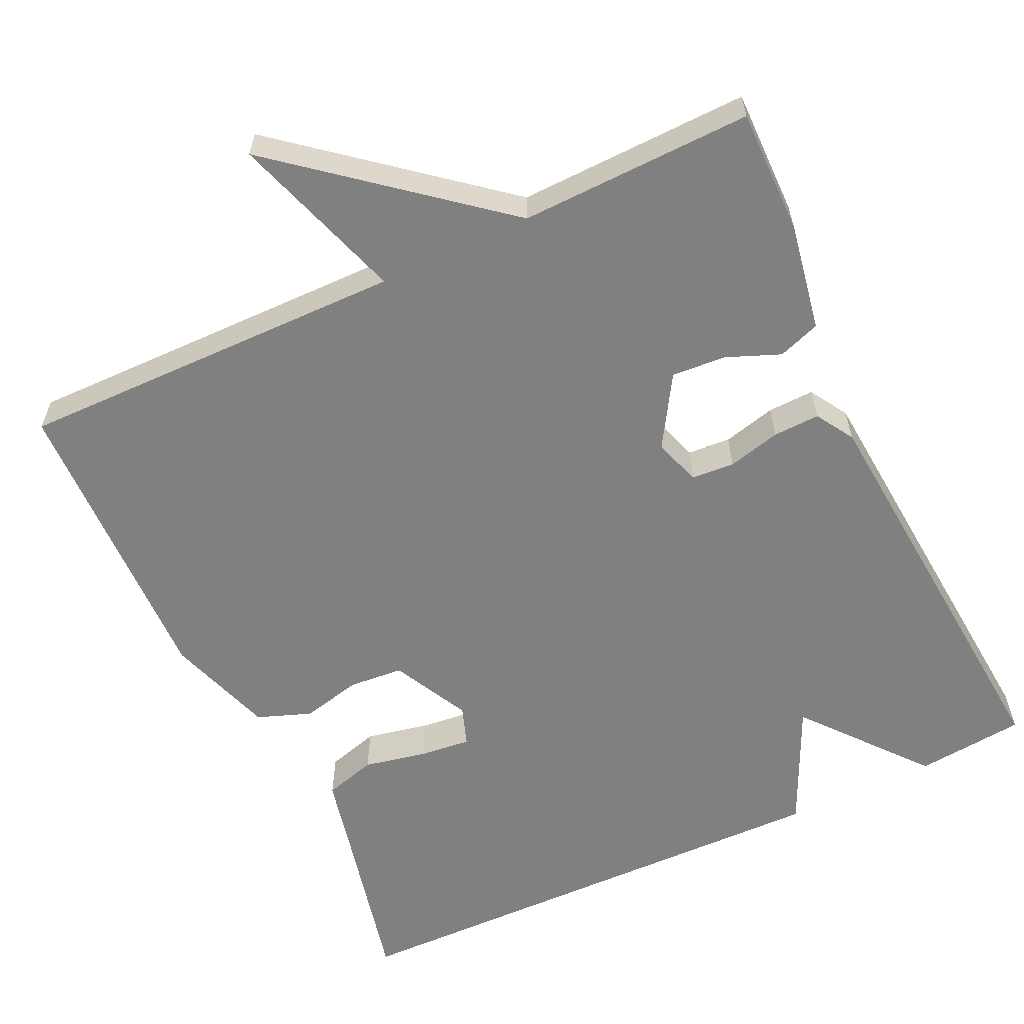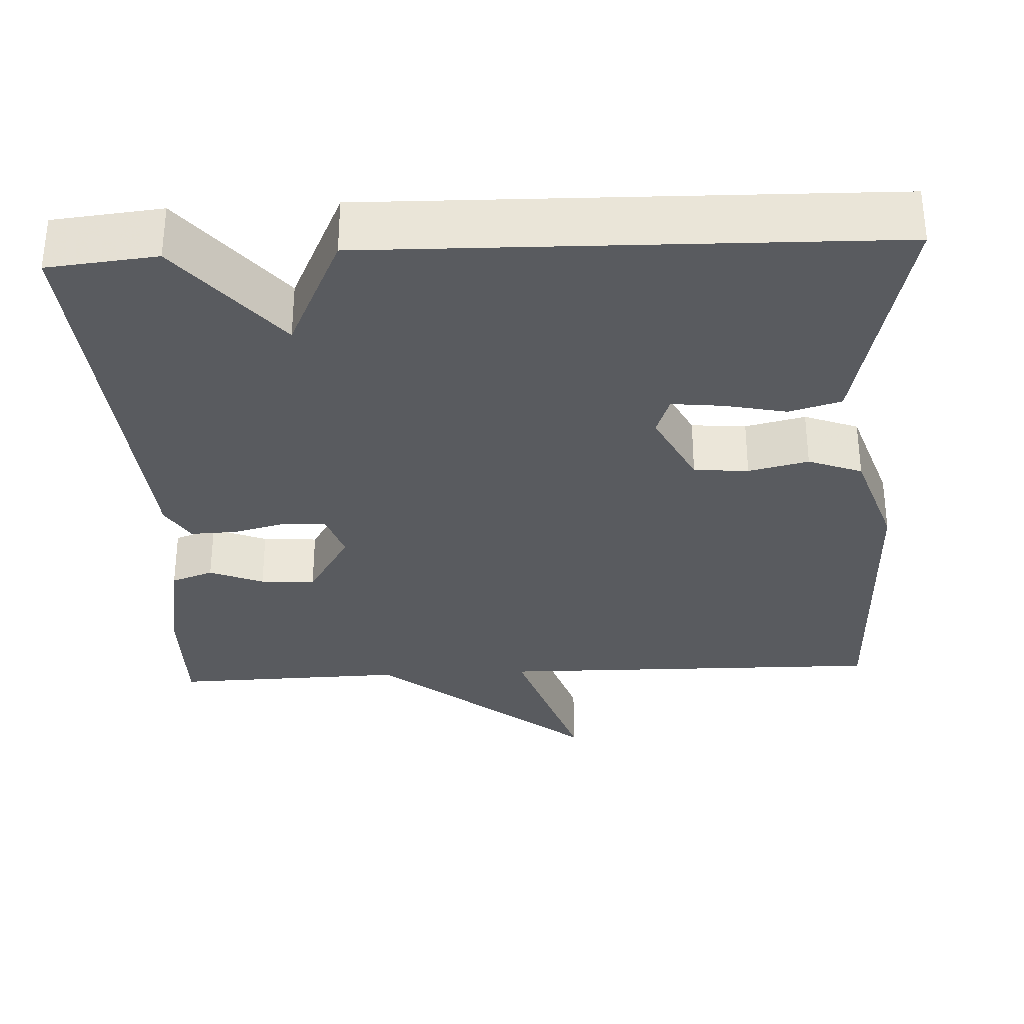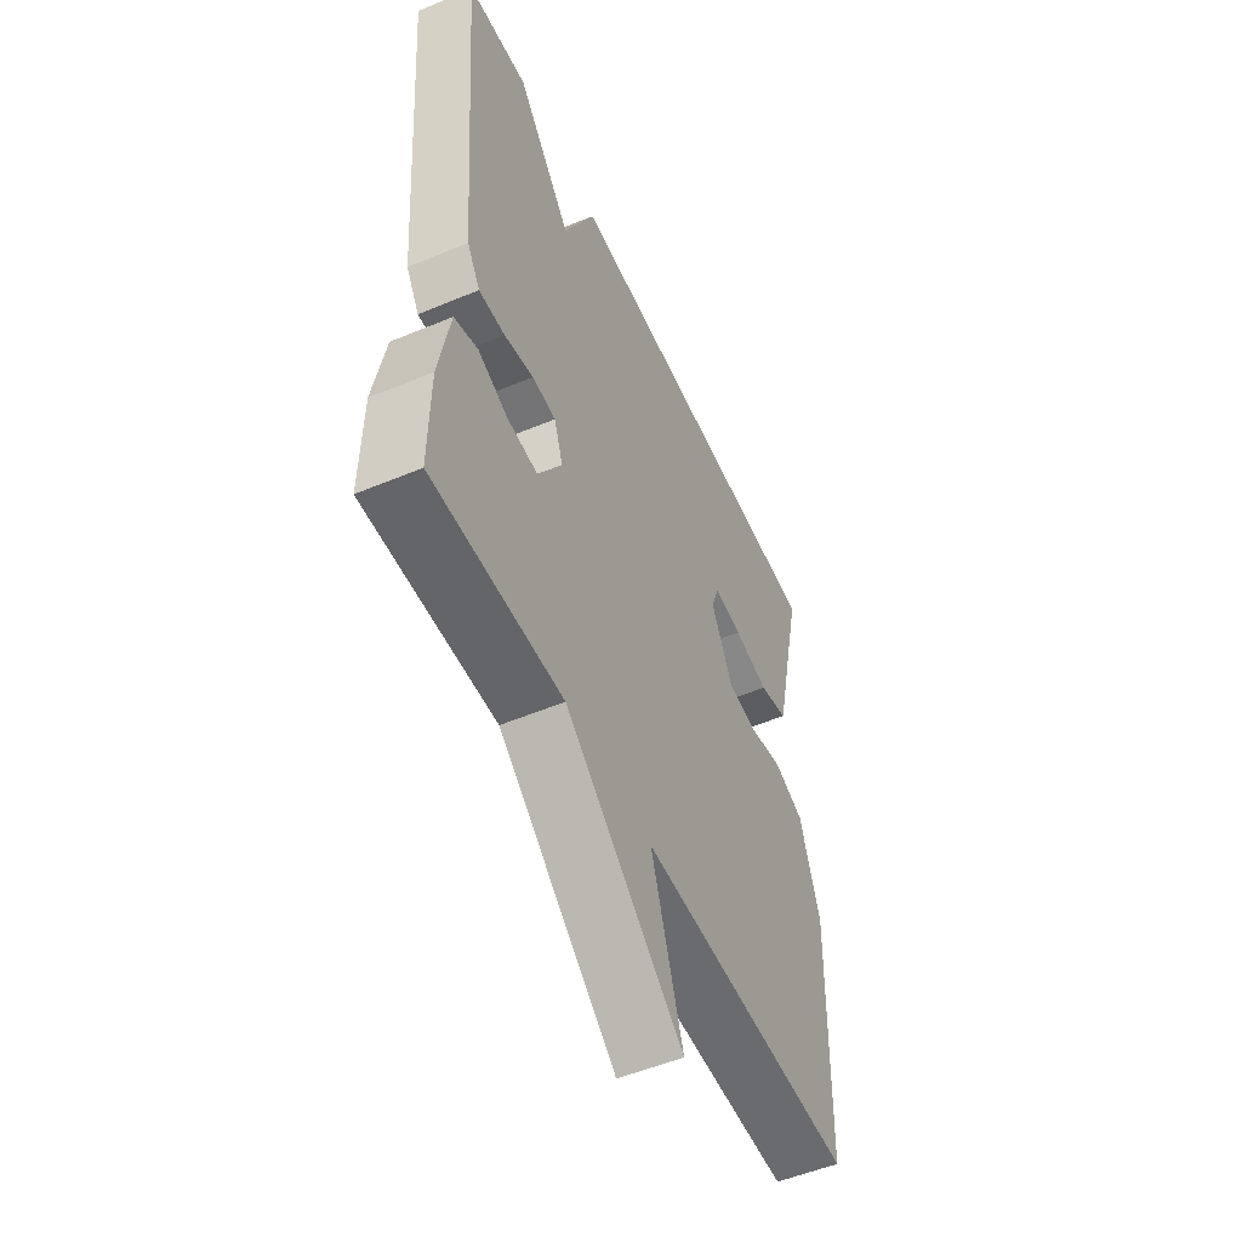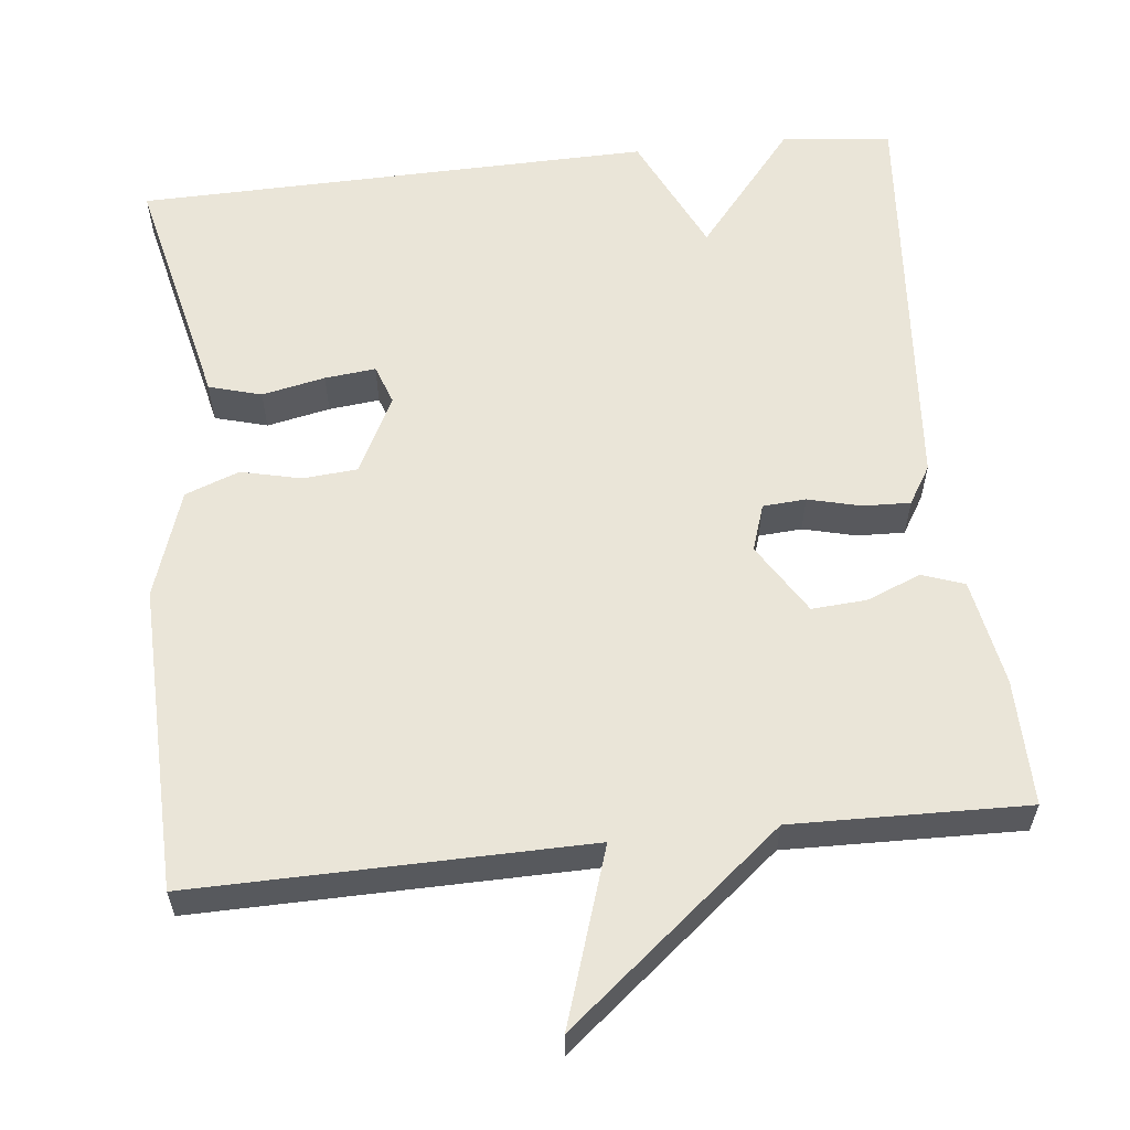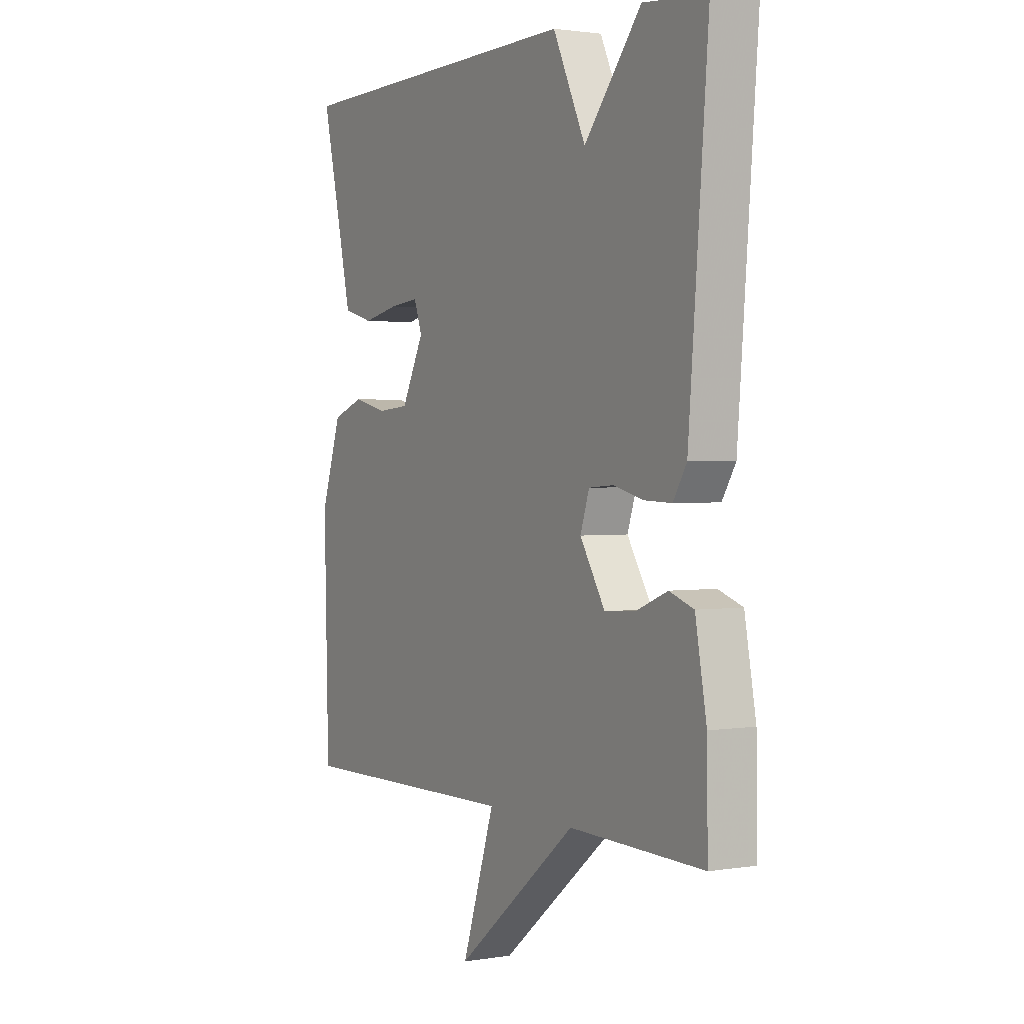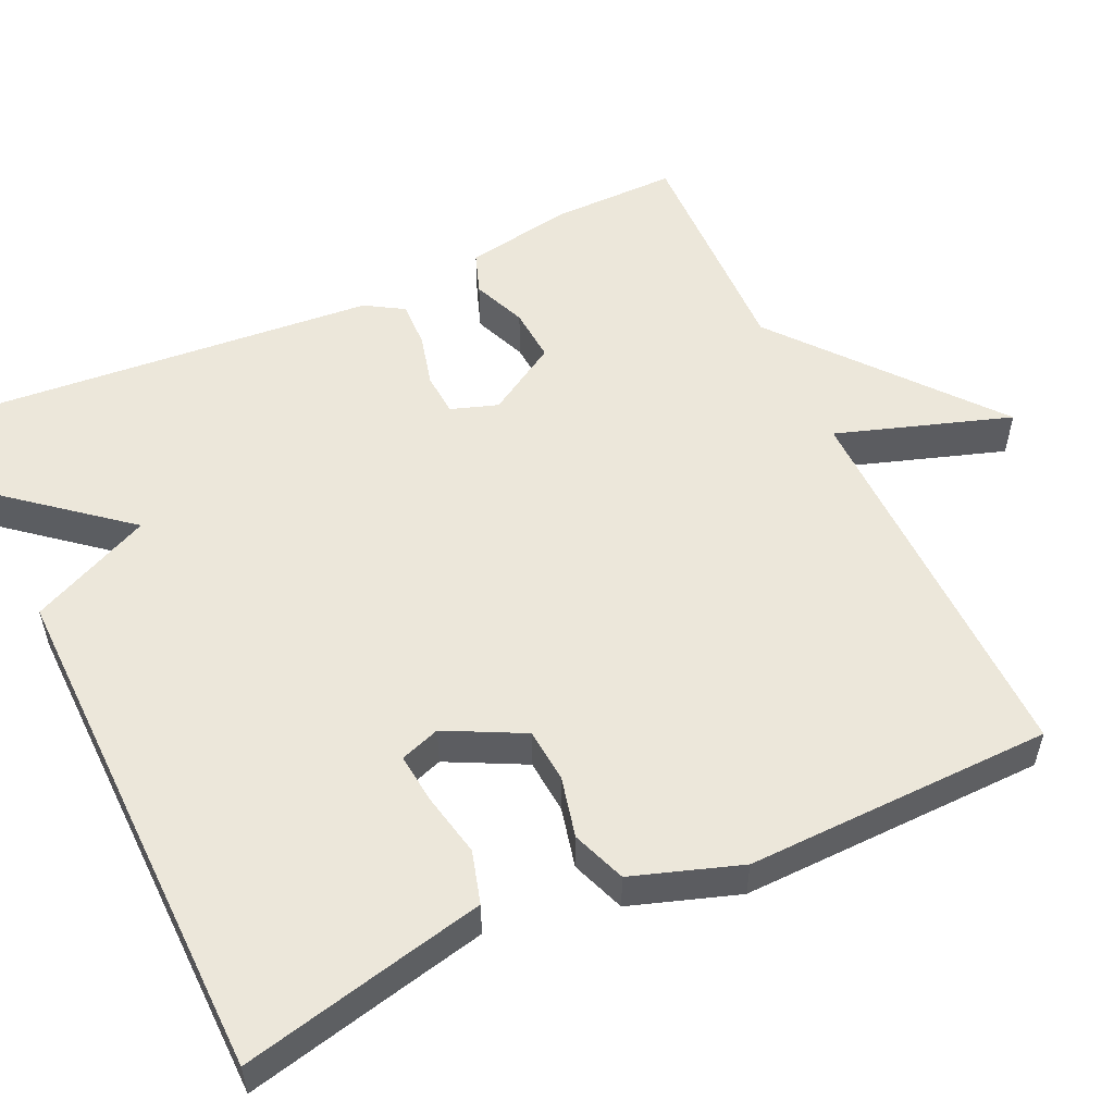
<metadata>
{"format":"obj","ext":"obj","renderer":"f3d","projection":"perspective","resolution":1024,"background":"white","views":[{"elev":-60.2,"azim":-154.7,"up":"+Y"},{"elev":-32.3,"azim":2.9,"up":"+Y"},{"elev":-52.7,"azim":-65.8,"up":"+Z"},{"elev":59.1,"azim":173.8,"up":"+Y"},{"elev":1.7,"azim":-120.3,"up":"+Z"},{"elev":53.8,"azim":65.2,"up":"+Y"}]}
</metadata>
<code>
v 0.5 0.07 -0.5
v -0.001 0.07 -0.493
v 0.072 0.07 -0.716
v -0.201 0.07 -0.493
v -0.5 0.07 -0.5
v -0.498 0.07 -0.338
v -0.473 0.07 -0.201
v -0.419 0.07 -0.182
v -0.35 0.07 -0.21
v -0.28 0.07 -0.215
v -0.224 0.07 -0.124
v -0.244 0.07 -0.064
v -0.299 0.07 -0.06
v -0.367 0.07 -0.077
v -0.427 0.07 -0.079
v -0.457 0.07 -0.03
v -0.5 0.07 0.5
v -0.36 0.07 0.514
v -0.233 0.07 0.359
v -0.16 0.07 0.514
v 0.5 0.07 0.5
v 0.452 0.07 0.291
v 0.429 0.07 0.189
v 0.362 0.07 0.17
v 0.281 0.07 0.187
v 0.216 0.07 0.194
v 0.198 0.07 0.143
v 0.248 0.07 0.044
v 0.318 0.07 0.038
v 0.395 0.07 0.056
v 0.464 0.07 0.03
v 0.51 0.07 -0.108
v 0.5 0 -0.5
v -0.001 0 -0.493
v 0.072 0 -0.716
v -0.201 0 -0.493
v -0.5 0 -0.5
v -0.498 0 -0.338
v -0.473 0 -0.201
v -0.419 0 -0.182
v -0.35 0 -0.21
v -0.28 0 -0.215
v -0.224 0 -0.124
v -0.244 0 -0.064
v -0.299 0 -0.06
v -0.367 0 -0.077
v -0.427 0 -0.079
v -0.457 0 -0.03
v -0.5 0 0.5
v -0.36 0 0.514
v -0.233 0 0.359
v -0.16 0 0.514
v 0.5 0 0.5
v 0.452 0 0.291
v 0.429 0 0.189
v 0.362 0 0.17
v 0.281 0 0.187
v 0.216 0 0.194
v 0.198 0 0.143
v 0.248 0 0.044
v 0.318 0 0.038
v 0.395 0 0.056
v 0.464 0 0.03
v 0.51 0 -0.108
f 32 1 2
f 31 32 2
f 30 31 2
f 29 30 2
f 28 29 2
f 27 28 2
f 22 23 24 25
f 22 25 26
f 21 22 26
f 20 21 26
f 19 20 26
f 17 18 19
f 16 17 19
f 15 16 19
f 14 15 19
f 13 14 19
f 19 26 27
f 13 19 27
f 12 13 27
f 7 8 9
f 6 7 9
f 5 6 9
f 4 5 9
f 4 9 10
f 3 4 10
f 2 3 10
f 11 12 27 2
f 2 10 11
f 34 33 64
f 34 64 63
f 34 63 62
f 34 62 61
f 34 61 60
f 34 60 59
f 57 56 55 54
f 58 57 54
f 58 54 53
f 58 53 52
f 58 52 51
f 51 50 49
f 51 49 48
f 51 48 47
f 51 47 46
f 51 46 45
f 59 58 51
f 59 51 45
f 59 45 44
f 41 40 39
f 41 39 38
f 41 38 37
f 41 37 36
f 42 41 36
f 42 36 35
f 42 35 34
f 34 59 44 43
f 43 42 34
f 1 33 34 2
f 2 34 35 3
f 3 35 36 4
f 4 36 37 5
f 5 37 38 6
f 6 38 39 7
f 7 39 40 8
f 8 40 41 9
f 9 41 42 10
f 10 42 43 11
f 11 43 44 12
f 12 44 45 13
f 13 45 46 14
f 14 46 47 15
f 15 47 48 16
f 16 48 49 17
f 17 49 50 18
f 18 50 51 19
f 19 51 52 20
f 20 52 53 21
f 21 53 54 22
f 22 54 55 23
f 23 55 56 24
f 24 56 57 25
f 25 57 58 26
f 26 58 59 27
f 27 59 60 28
f 28 60 61 29
f 29 61 62 30
f 30 62 63 31
f 31 63 64 32
f 32 64 33 1

</code>
